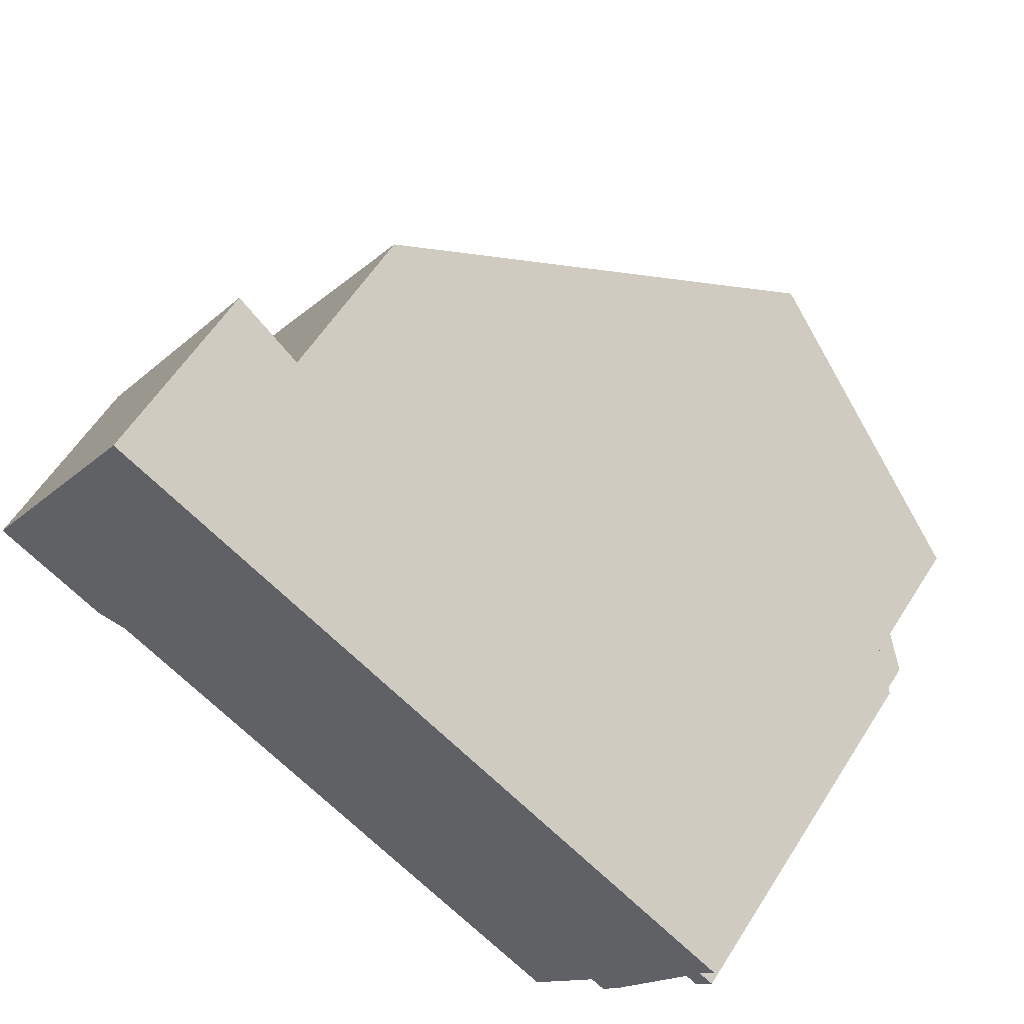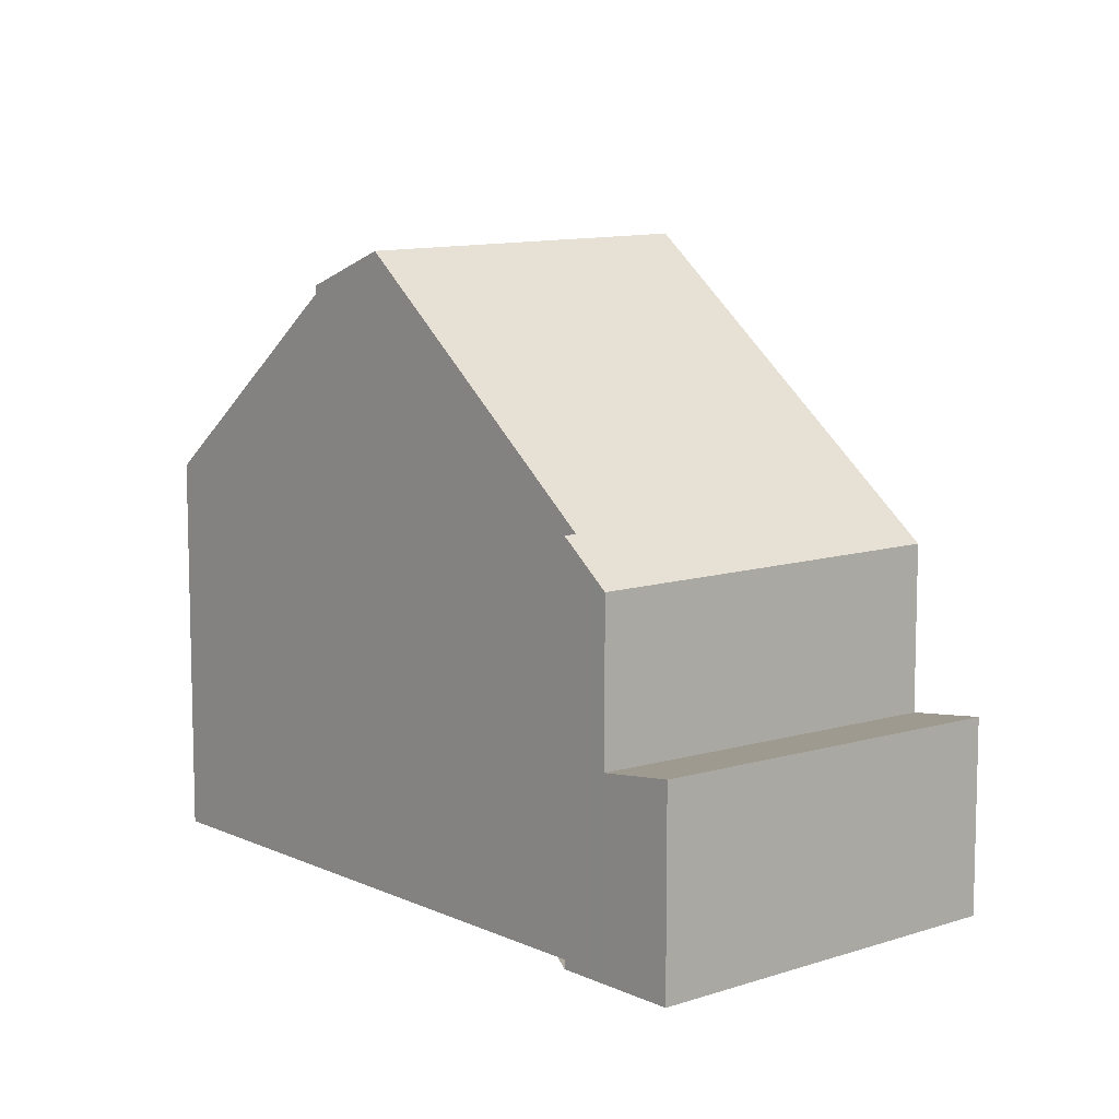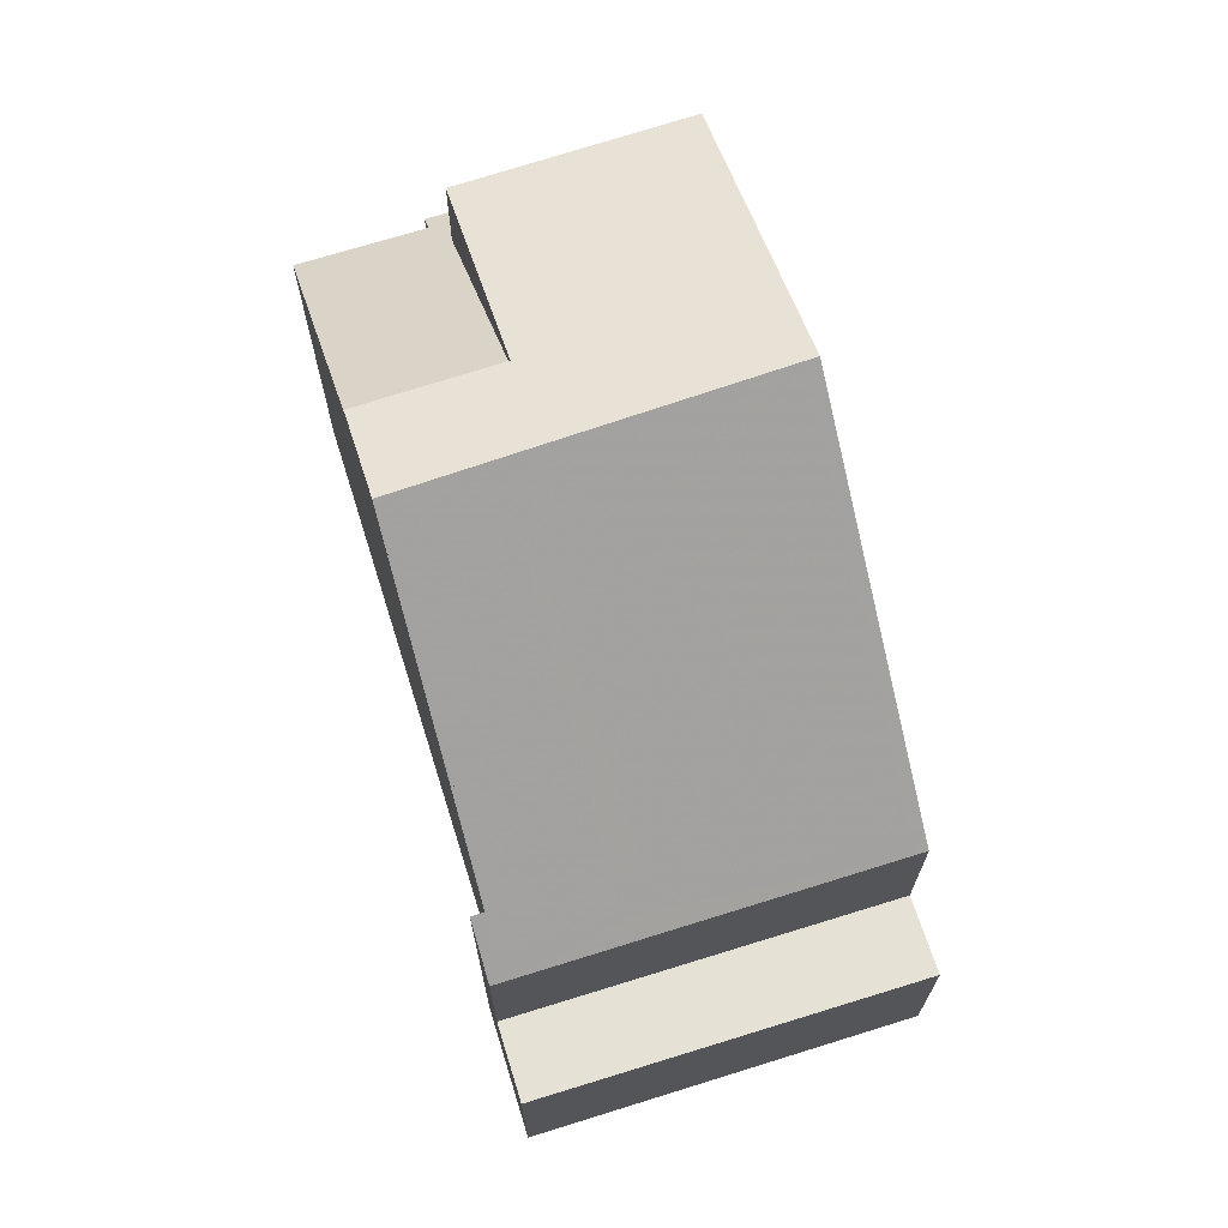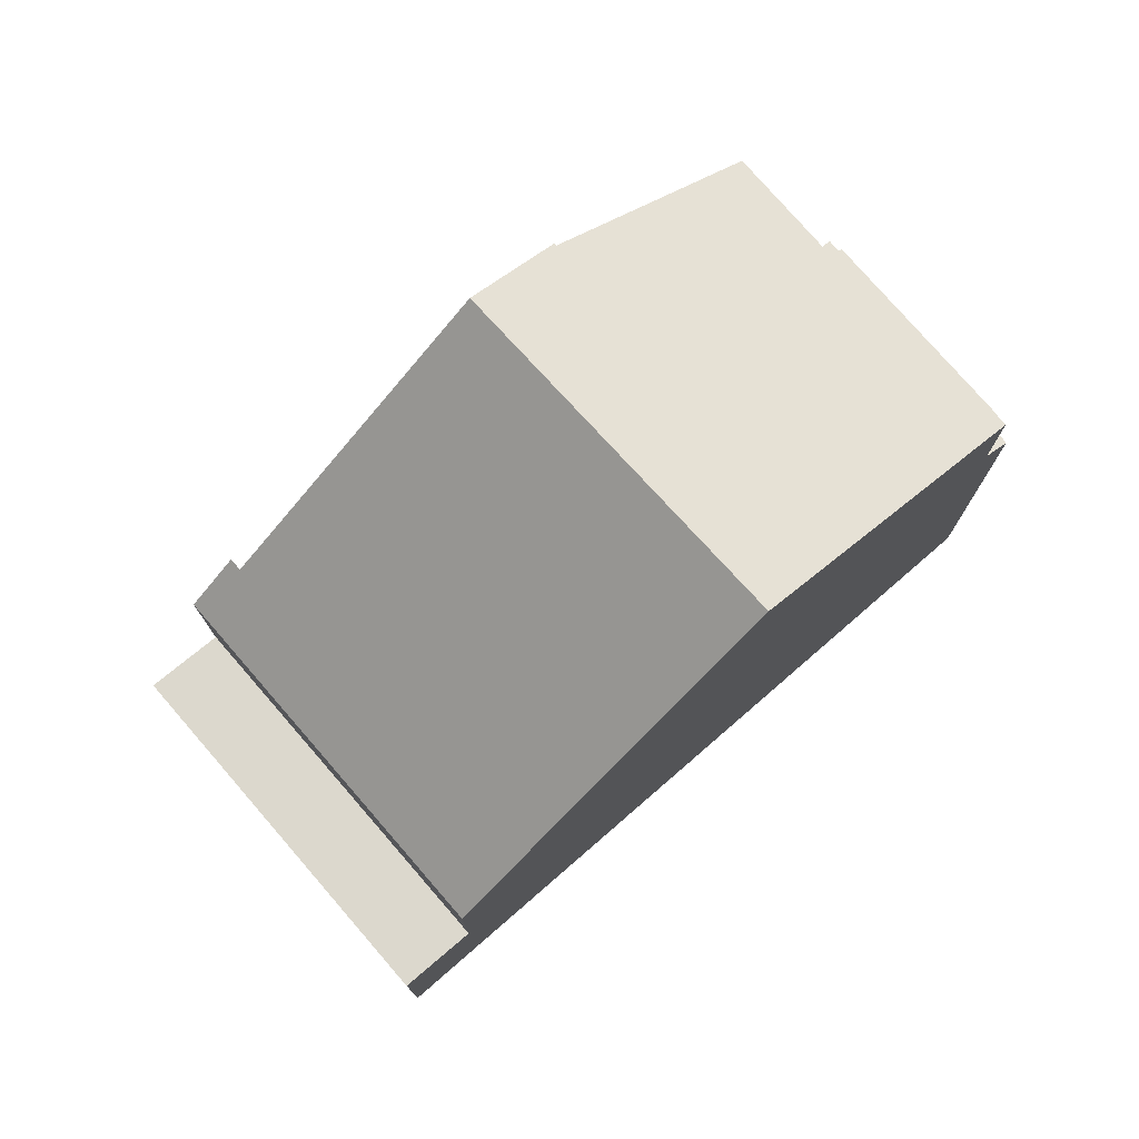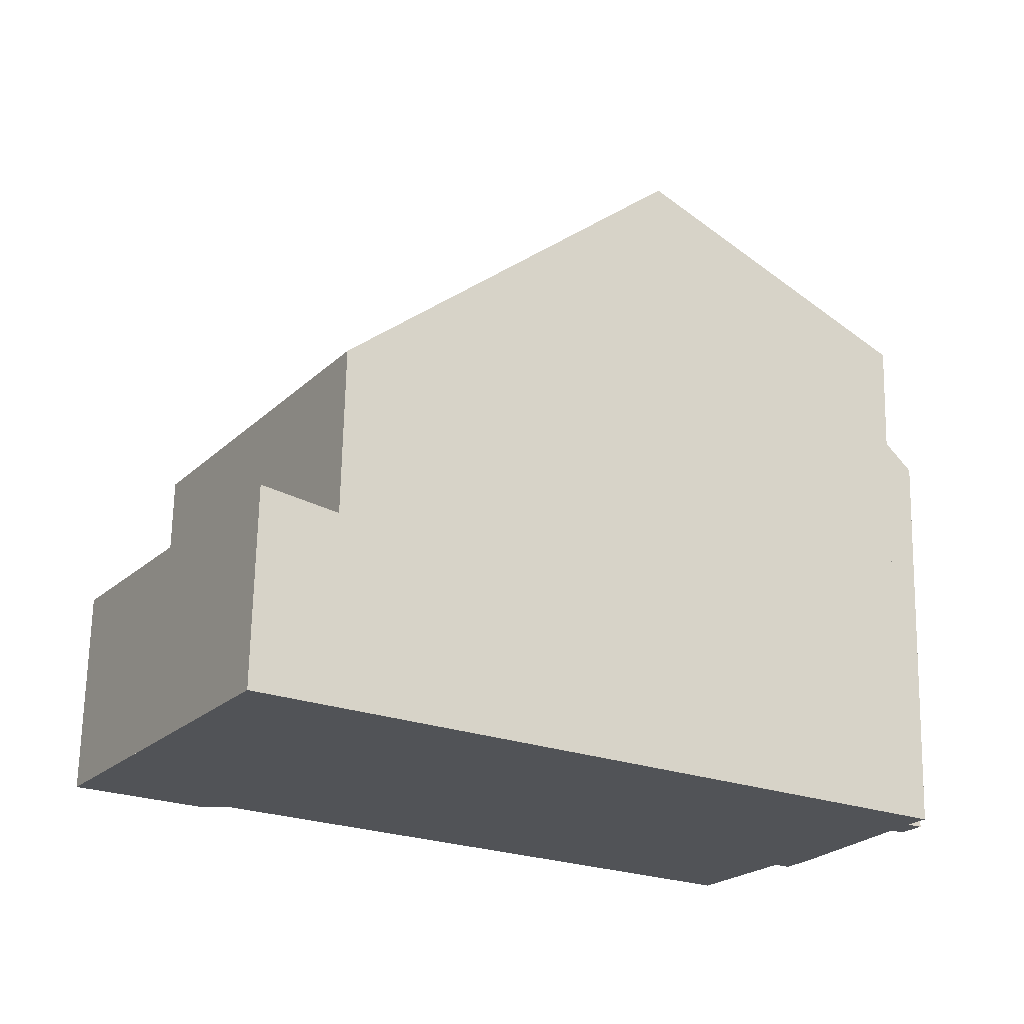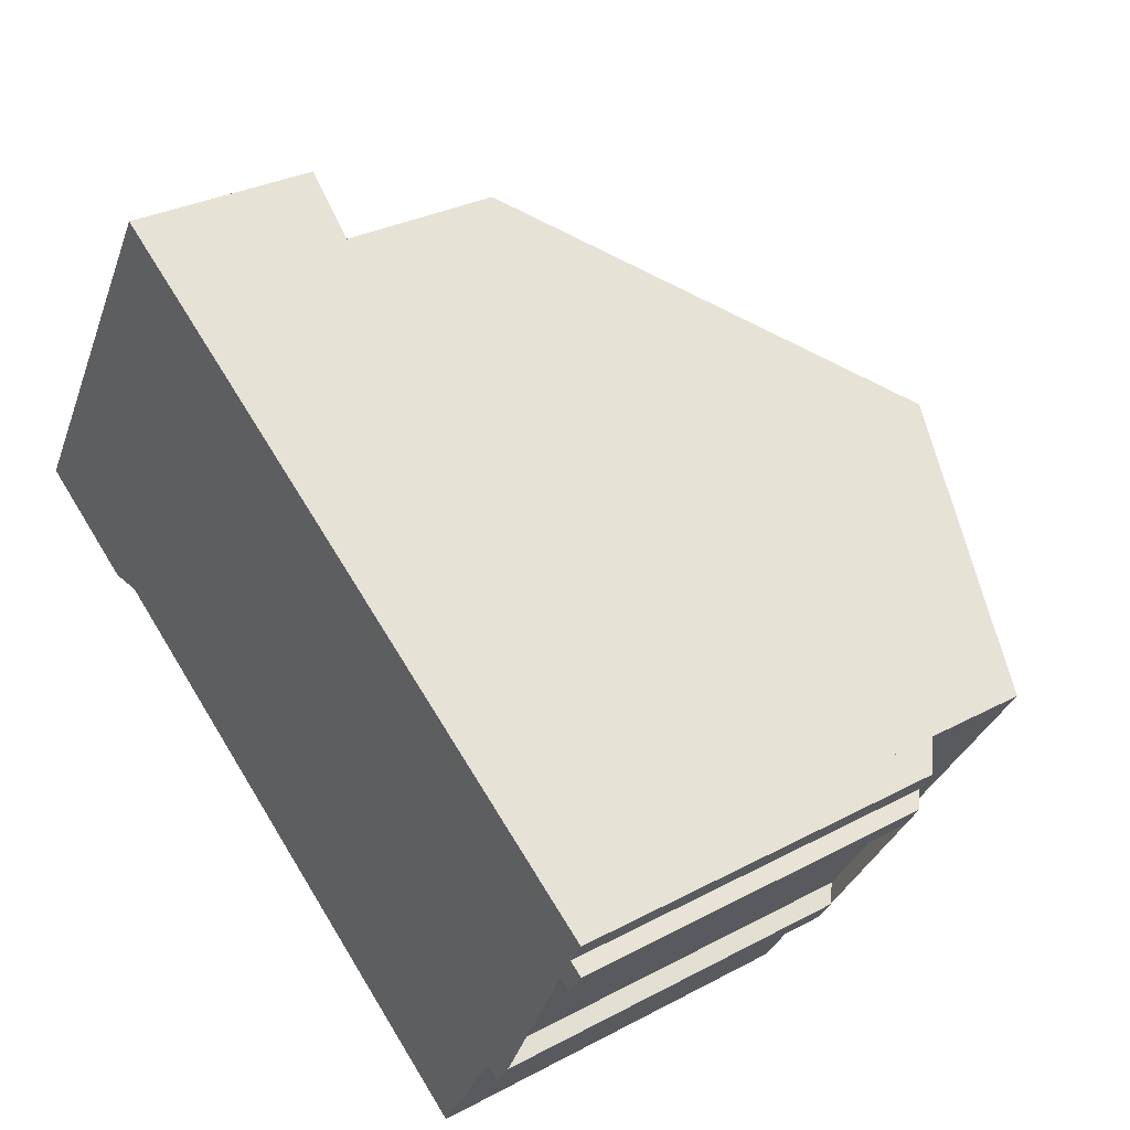
<metadata>
{"format":"obj","ext":"obj","renderer":"f3d","projection":"perspective","resolution":1024,"background":"white","views":[{"elev":59.1,"azim":-147.7,"up":"+Y"},{"elev":9.4,"azim":81.0,"up":"+Z"},{"elev":70.7,"azim":104.1,"up":"+Z"},{"elev":77.1,"azim":170.5,"up":"+Z"},{"elev":68.3,"azim":-178.8,"up":"+Y"},{"elev":30.4,"azim":-127.6,"up":"+Y"}]}
</metadata>
<code>
v -1451 -2420 5.844
v -1451 -2419 5.849
v -1462 -2420 5.628
v -1462 -2420 5.822
v -1462 -2419 5.826
v -1459 -2424 5.821
v -1460 -2423 5.823
v -1460 -2423 5.63
v -1460 -2422 5.626
v -1460 -2422 5.833
v -1462 -2420 5.831
v -1462 -2420 5.632
v -1452 -2413 2.902
v -1449 -2419 2.987
v -1458 -2417 9.474
v -1455 -2422 9.36
v -1455 -2422 9.36
v -1458 -2417 9.474
v -1450 -2419 5.211
v -1453 -2414 5.223
v -1462 -2419 7.783
v -1456 -2422 8.81
v -1456 -2422 8.918
v -1458 -2417 9.23
v -1462 -2419 6.187
v -1456 -2422 8.69
v -1449 -2418 2.984
v -1450 -2419 2.905
v -1450 -2419 2.902
v -1453 -2414 2.821
v -1450 -2419 2.843
v -1450 -2419 2.841
v -1453 -2414 2.757
v -1453 -2414 2.76
v -1453 -2414 2.823
v -1453 -2414 2.757
v -1450 -2419 2.843
v -1458 -2417 9.47
v -1458 -2417 9.47
v -1462 -2420 5.824
v -1452 -2414 2.905
v -1458 -2417 9.22
v -1462 -2419 7.778
v -1453 -2414 2.76
v -1453 -2414 5.223
v -1462 -2419 6.187
v -1451 -2419 5.848
v -1450 -2419 2.841
v -1450 -2419 5.211
v -1462 -2419 6.187
v -1462 -2419 6.187
v -1460 -2422 7.683
v -1460 -2422 6.19
v -1462 -2419 7.778
v -1459 -2424 6.192
v -1462 -2419 7.783
v -1459 -2418 8.966
v -1456 -2422 8.81
v -1459 -2418 8.971
v -1457 -2421 8.871
v -1457 -2421 8.688
v -1456 -2422 8.69
v -1456 -2420 9.392
v -1456 -2420 9.392
v -1451 -2418 2.816
v -1451 -2418 5.215
v -1457 -2421 8.855
v -1459 -2423 6.19
v -1460 -2423 5.823
v -1456 -2421 9.006
v -1457 -2421 8.689
v -1457 -2421 8.855
v -1457 -2421 8.689
v -1451 -2418 2.816
v -1451 -2417 2.878
v -1450 -2417 2.96
v -1451 -2418 5.433
v -1450 -2419 5.429
v -1453 -2414 5.441
v -1450 -2419 5.429
v -1453 -2414 5.442
v -1451 -2418 5.215
v -1450 -2419 5.211
v -1453 -2414 5.223
v -1450 -2419 5.211
v -1453 -2414 5.223
v -1460 -2422 6.19
v -1460 -2423 5.628
v -1457 -2421 8.688
v -1456 -2420 9.403
v -1456 -2420 9.403
v -1452 -2417 5.434
v -1451 -2417 2.809
v -1451 -2417 5.216
v -1460 -2422 7.683
v -1457 -2421 8.871
v -1457 -2420 9.036
v -1460 -2422 7.683
v -1457 -2421 8.871
v -1460 -2422 6.19
v -1457 -2421 8.688
v -1451 -2417 5.216
v -1451 -2417 2.809
v -1451 -2417 2.871
v -1450 -2417 2.953
v -1451 -2419 5.848
v -1451 -2420 5.844
v -1451 -2420 0
v -1451 -2419 0
v -1455 -2422 9.36
v -1451 -2419 5.849
v -1451 -2419 0
v -1455 -2422 0
v -1462 -2420 5.822
v -1462 -2420 5.628
v -1462 -2420 8.882e-16
v -1462 -2420 0
v -1462 -2420 5.824
v -1462 -2420 5.822
v -1462 -2420 0
v -1462 -2420 0
v -1462 -2419 6.187
v -1462 -2419 5.826
v -1462 -2419 0
v -1462 -2419 0
v -1460 -2423 5.823
v -1459 -2424 5.821
v -1459 -2424 0
v -1460 -2423 0
v -1460 -2423 5.63
v -1460 -2423 5.823
v -1460 -2423 0
v -1460 -2423 8.882e-16
v -1460 -2423 5.628
v -1460 -2423 5.63
v -1460 -2423 8.882e-16
v -1460 -2423 0
v -1460 -2422 5.833
v -1460 -2422 5.626
v -1460 -2422 0
v -1460 -2422 8.882e-16
v -1462 -2420 5.831
v -1460 -2422 5.833
v -1460 -2422 8.882e-16
v -1462 -2420 0
v -1462 -2420 5.632
v -1462 -2420 5.831
v -1462 -2420 0
v -1462 -2420 0
v -1462 -2420 5.628
v -1462 -2420 5.632
v -1462 -2420 0
v -1462 -2420 8.882e-16
v -1452 -2414 2.905
v -1452 -2413 2.902
v -1452 -2413 0
v -1452 -2414 4.441e-16
v -1450 -2419 2.905
v -1449 -2419 2.987
v -1449 -2419 0
v -1450 -2419 0
v -1453 -2414 5.442
v -1458 -2417 9.474
v -1458 -2417 0
v -1453 -2414 -8.882e-16
v -1456 -2422 8.918
v -1455 -2422 9.36
v -1455 -2422 0
v -1456 -2422 0
v -1456 -2422 8.81
v -1456 -2422 8.918
v -1456 -2422 0
v -1456 -2422 -1.776e-15
v -1458 -2417 9.474
v -1458 -2417 9.23
v -1458 -2417 0
v -1458 -2417 0
v -1449 -2419 2.987
v -1449 -2418 2.984
v -1449 -2418 0
v -1449 -2419 0
v -1450 -2419 2.843
v -1450 -2419 2.905
v -1450 -2419 0
v -1450 -2419 0
v -1452 -2413 2.902
v -1453 -2414 2.821
v -1453 -2414 0
v -1452 -2413 0
v -1453 -2414 2.821
v -1453 -2414 2.757
v -1453 -2414 4.441e-16
v -1453 -2414 0
v -1462 -2419 5.826
v -1462 -2420 5.824
v -1462 -2420 0
v -1462 -2419 0
v -1450 -2417 2.953
v -1452 -2414 2.905
v -1452 -2414 4.441e-16
v -1450 -2417 0
v -1451 -2419 5.849
v -1451 -2419 5.848
v -1451 -2419 0
v -1451 -2419 0
v -1459 -2424 5.821
v -1459 -2424 6.192
v -1459 -2424 0
v -1459 -2424 0
v -1459 -2418 8.971
v -1462 -2419 7.783
v -1462 -2419 0
v -1459 -2418 0
v -1458 -2417 9.23
v -1459 -2418 8.971
v -1459 -2418 0
v -1458 -2417 0
v -1459 -2424 6.192
v -1456 -2422 8.69
v -1456 -2422 0
v -1459 -2424 0
v -1460 -2423 5.823
v -1460 -2423 5.823
v -1460 -2423 0
v -1460 -2423 0
v -1449 -2418 2.984
v -1450 -2417 2.96
v -1450 -2417 4.441e-16
v -1449 -2418 0
v -1451 -2420 5.844
v -1450 -2419 5.429
v -1450 -2419 0
v -1451 -2420 0
v -1453 -2414 5.223
v -1453 -2414 5.442
v -1453 -2414 -8.882e-16
v -1453 -2414 0
v -1450 -2419 5.429
v -1450 -2419 5.211
v -1450 -2419 -8.882e-16
v -1450 -2419 0
v -1460 -2422 5.626
v -1460 -2423 5.628
v -1460 -2423 0
v -1460 -2422 0
v -1450 -2417 2.96
v -1450 -2417 2.953
v -1450 -2417 0
v -1450 -2417 4.441e-16
v -1462 -2420 0
v -1462 -2420 0
v -1462 -2419 0
v -1452 -2413 0
v -1449 -2419 0
v -1451 -2420 0
v -1451 -2419 0
v -1459 -2424 0
v -1460 -2423 0
v -1460 -2423 0
v -1460 -2422 0
v -1460 -2422 0
v -1462 -2420 0
v -1462 -2420 0
f 35 30 13 41
f 80 1 47 78
f 63 17 23 70
f 72 22 26 73
f 29 27 14 28
f 32 29 28 31
f 34 33 30 35
f 103 34 35 104
f 49 19 37 48
f 104 35 41 105
f 79 38 15 81
f 42 24 18 39
f 46 25 21 43
f 44 36 20 45
f 78 47 2 16 64 77
f 66 49 48 65
f 50 40 5 51
f 88 9 10 11 12 3 4 40 50 87
f 57 54 56 59
f 70 23 58 67
f 59 24 42 57
f 60 52 53 61
f 92 77 64 91
f 94 66 65 93
f 68 55 6 69
f 97 70 67 96
f 71 62 55 68
f 90 63 70 97
f 99 72 73 101
f 75 29 32 74
f 76 27 29 75
f 83 78 77 82
f 102 82 77 92
f 85 80 78 83
f 84 79 81 86
f 87 68 69 7 8 88
f 89 71 68 87
f 91 38 79 92
f 93 44 45 94
f 95 54 57 96
f 96 57 42 97
f 97 42 39 90
f 100 46 43 98
f 92 79 84 102
f 104 75 74 103
f 105 76 75 104
f 107 108 109 106
f 111 112 113 110
f 115 116 117 114
f 119 120 121 118
f 123 124 125 122
f 127 128 129 126
f 131 132 133 130
f 135 136 137 134
f 139 140 141 138
f 143 144 145 142
f 147 148 149 146
f 151 152 153 150
f 155 156 157 154
f 159 160 161 158
f 163 164 165 162
f 167 168 169 166
f 171 172 173 170
f 175 176 177 174
f 179 180 181 178
f 183 184 185 182
f 187 188 189 186
f 191 192 193 190
f 195 196 197 194
f 199 200 201 198
f 203 204 205 202
f 207 208 209 206
f 211 212 213 210
f 215 216 217 214
f 219 220 221 218
f 223 224 225 222
f 227 228 229 226
f 231 232 233 230
f 235 236 237 234
f 239 240 241 238
f 243 244 245 242
f 247 248 249 246
f 251 252 253 254 255 256 257 258 259 260 261 262 263 250

</code>
